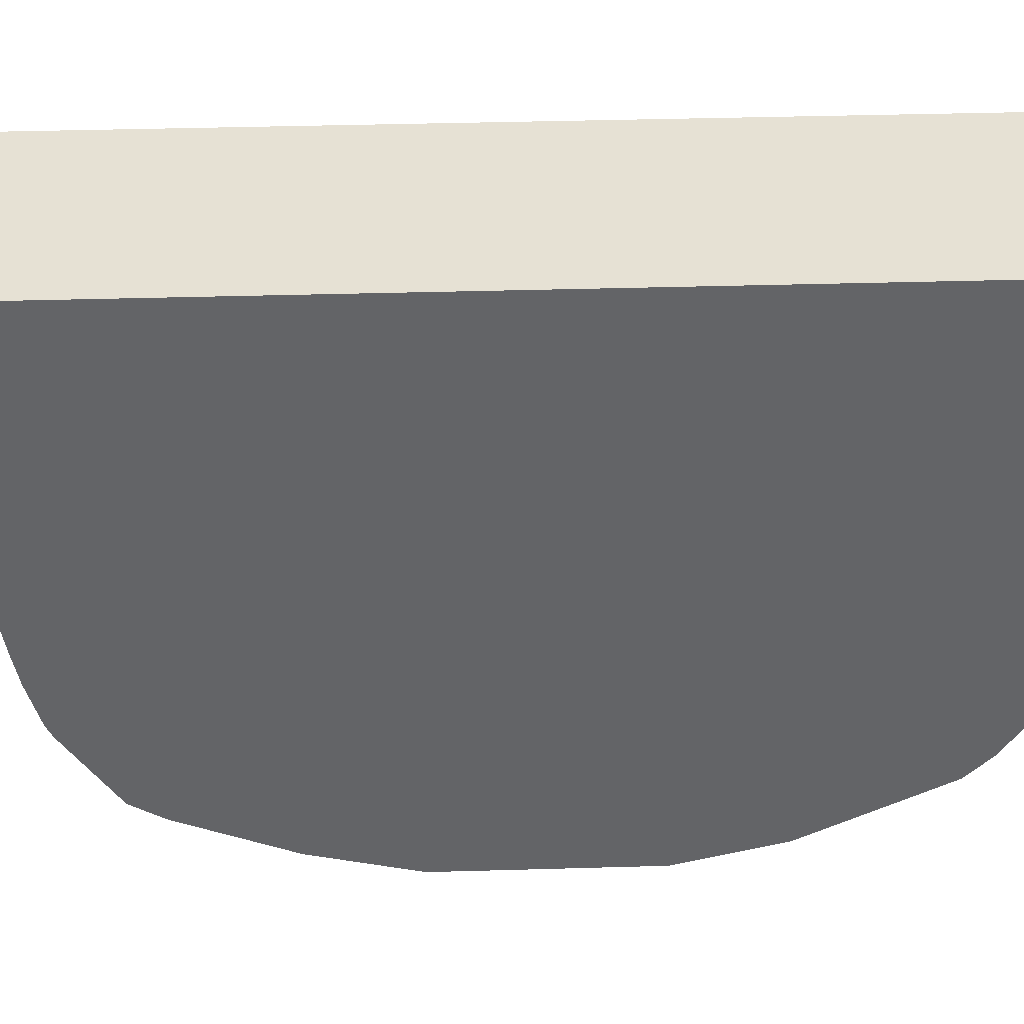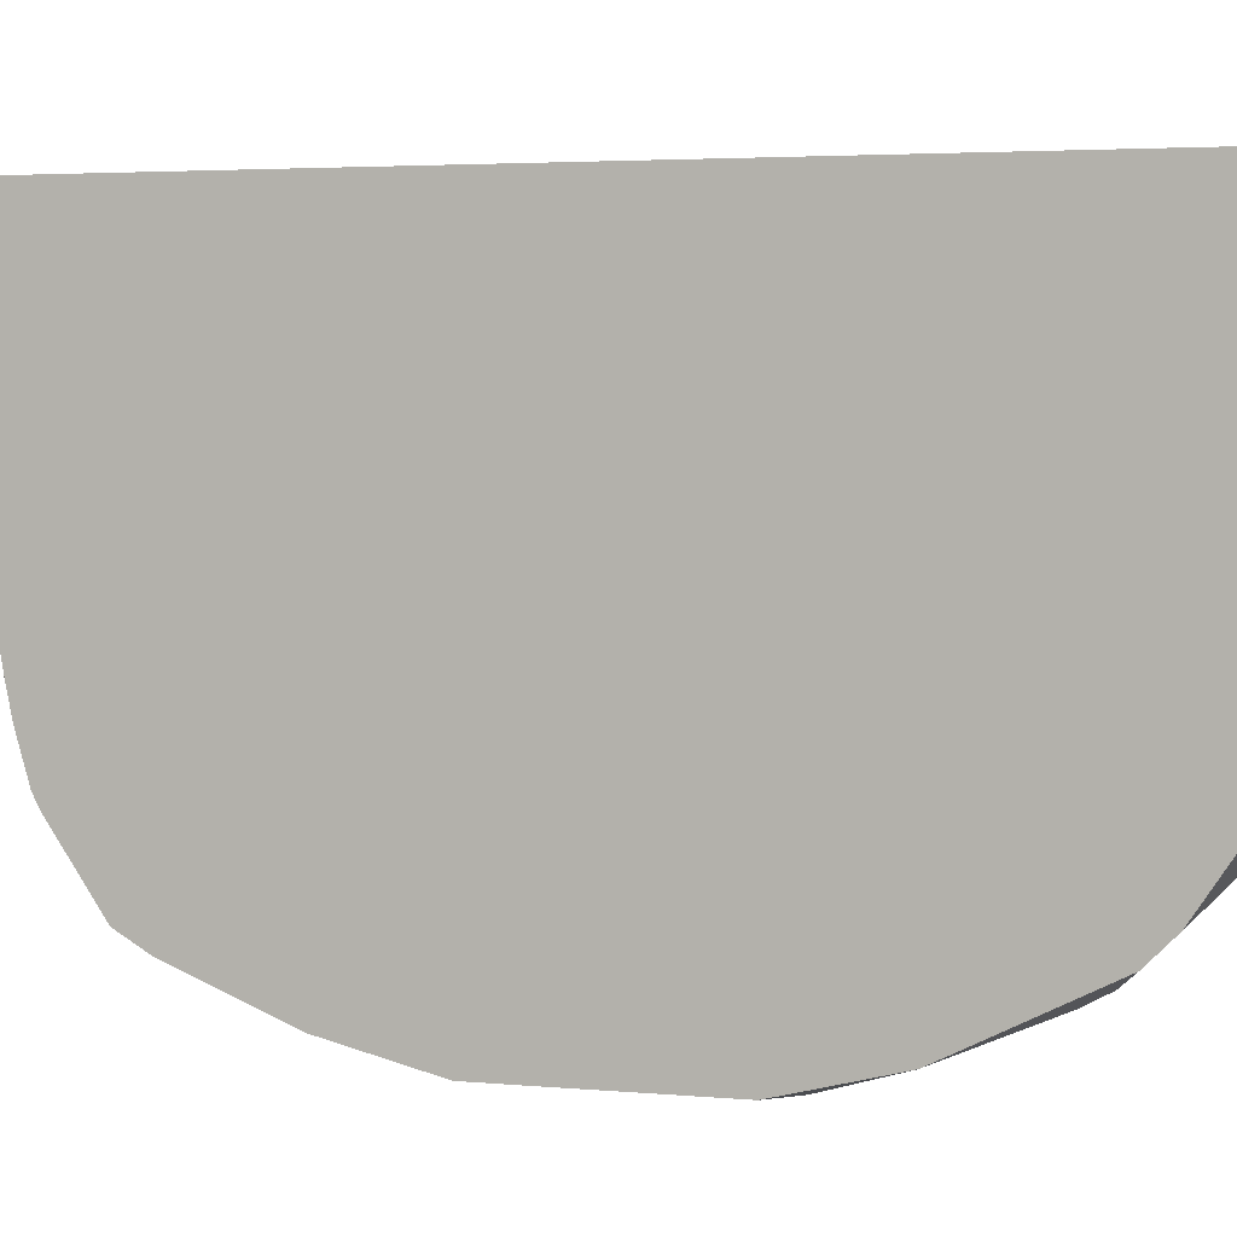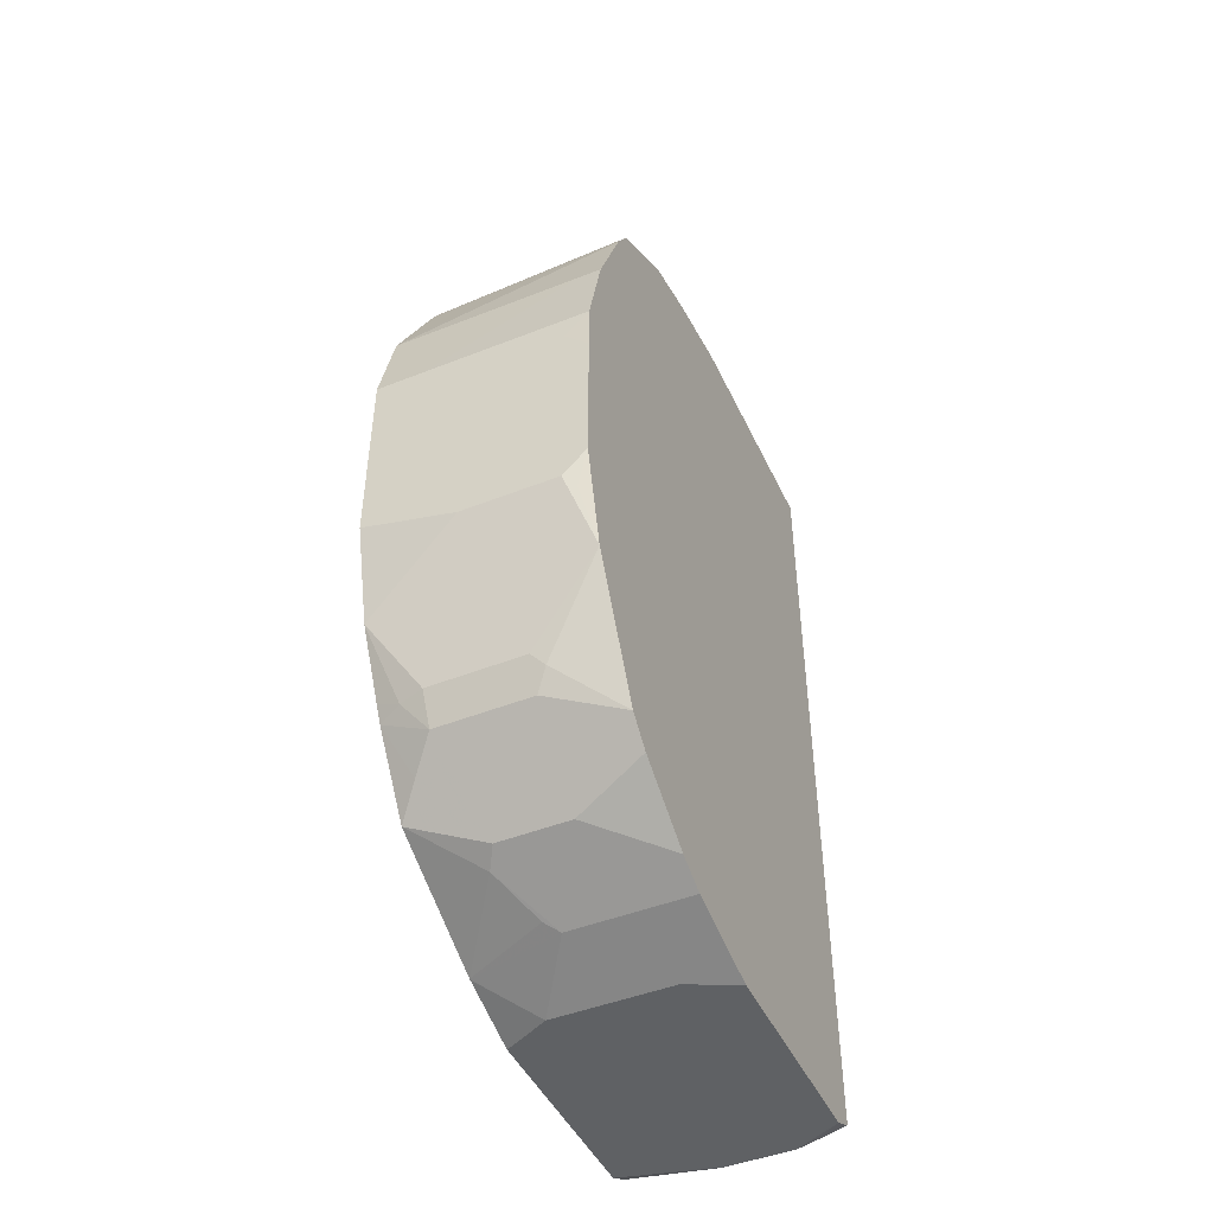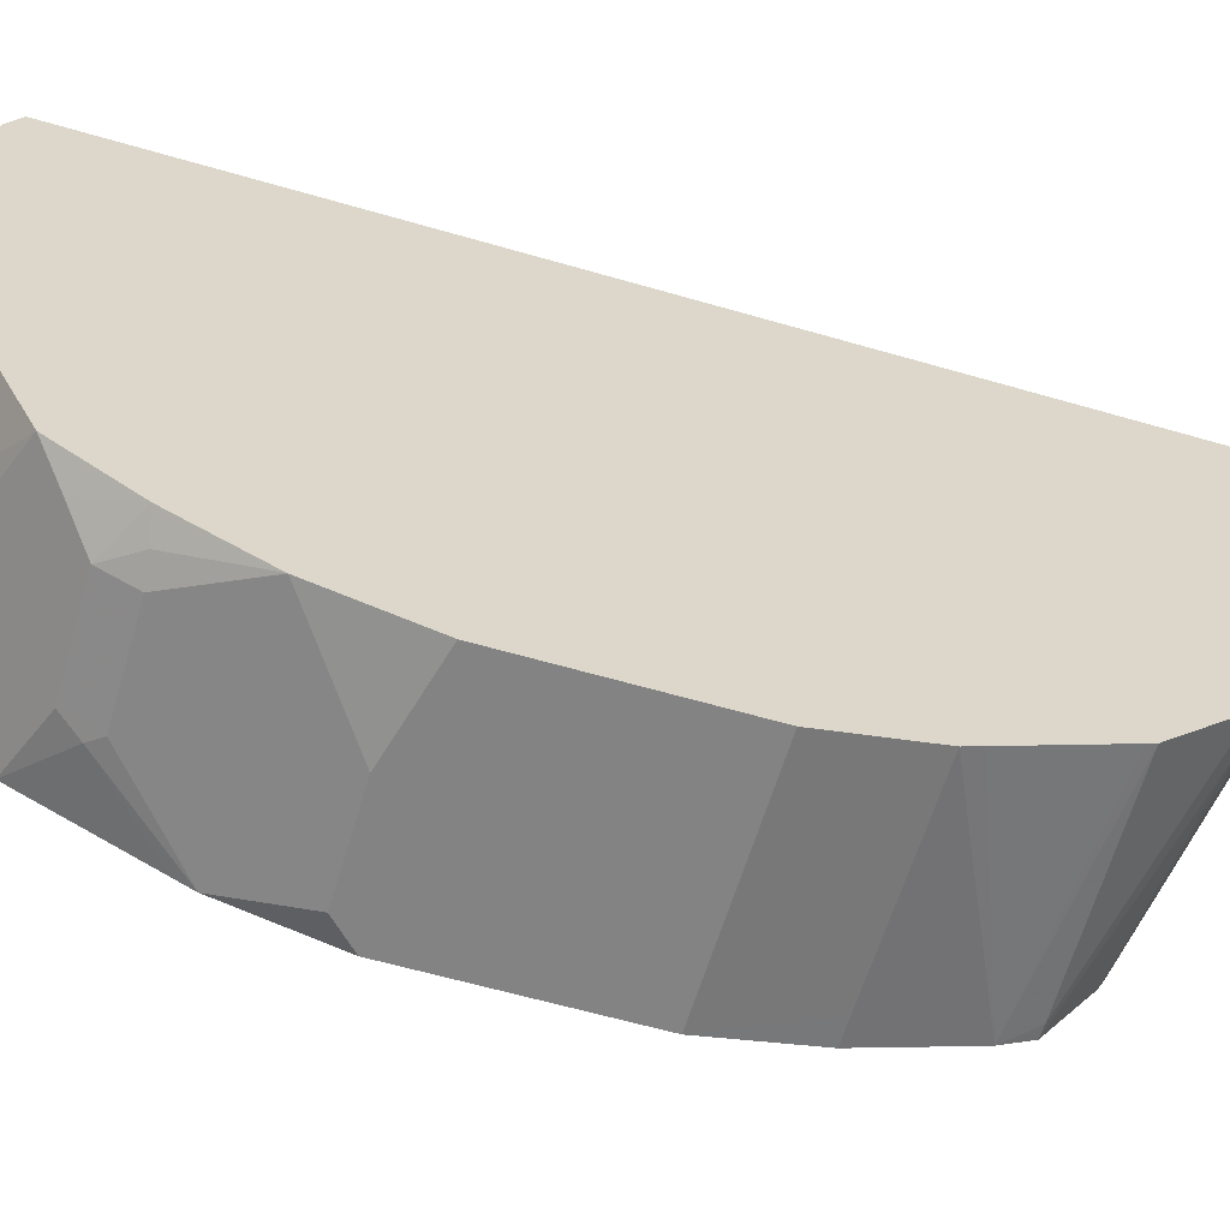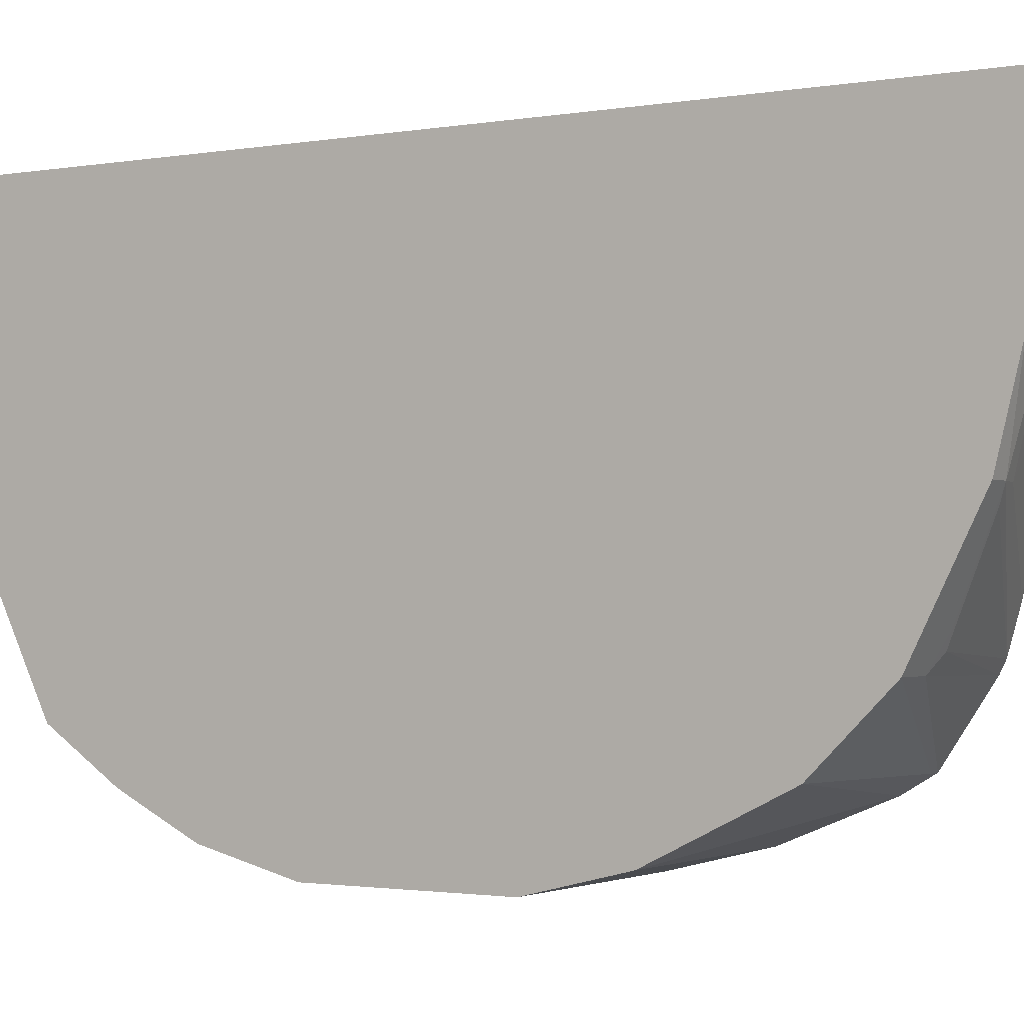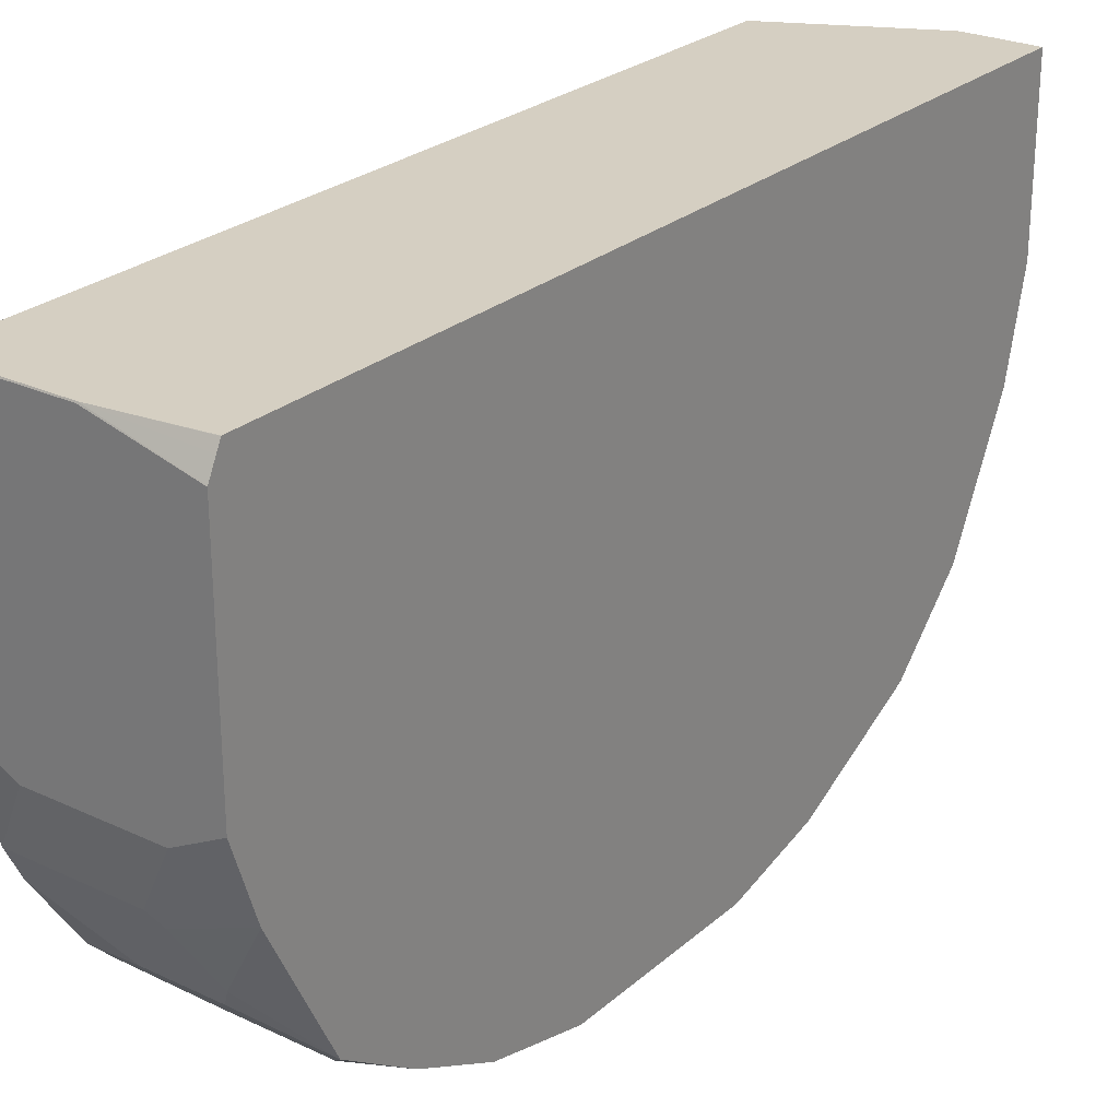
<metadata>
{"format":"obj","ext":"obj","renderer":"f3d","projection":"perspective","resolution":1024,"background":"white","views":[{"elev":39.0,"azim":87.9,"up":"+Y"},{"elev":3.5,"azim":107.3,"up":"+Y"},{"elev":-46.4,"azim":24.3,"up":"+Z"},{"elev":-61.2,"azim":-106.5,"up":"+Y"},{"elev":-1.7,"azim":-57.8,"up":"+Y"},{"elev":25.9,"azim":-143.3,"up":"+Y"}]}
</metadata>
<code>
v 0.07602 -0.3507 -0.5191
v 0.03019 -0.3507 -0.5191
v 0.09243 -0.3507 -0.5153
v 0.0764 -0.3514 -0.5195
v 0.03056 -0.3514 -0.5195
v -0.02997 -0.3667 -0.5195
v -0.02997 -0.3662 -0.5192
v -0.02997 -0.3565 -0.5144
v -0.02997 -0.3508 -0.5116
v -0.02997 -0.3507 -0.5114
v 0.1069 -0.3666 -0.5195
v 0.1069 -0.3507 -0.5117
v -0.02997 -0.5043 -0.5195
v -0.02997 -0.3507 0.06112
v 0.1069 -0.5043 -0.5195
v 0.1069 -0.3507 0.01497
v 1.233e-05 -0.5195 -0.5195
v -0.007638 -0.5271 -0.5156
v -0.02997 -0.5495 -0.5044
v -0.02997 -0.4578 0.06112
v 1.233e-05 -0.3507 0.06112
v 0.0764 -0.5195 -0.5195
v 0.1069 -0.5654 -0.5042
v 0.09676 -0.3507 0.02037
v 0.1069 -0.3507 0.01525
v 0.03056 -0.5653 -0.5042
v -0.02997 -0.55 -0.5042
v -0.01528 -0.5195 0.04583
v 1.233e-05 -0.4431 0.06112
v -0.02997 -0.5195 0.04583
v 0.01529 -0.3507 0.06083
v 0.01529 -0.3514 0.06112
v 0.09167 -0.5653 -0.5042
v 0.1069 -0.5755 -0.4991
v 0.09676 -0.4126 0.02037
v 0.05653 -0.3507 0.04049
v 0.1069 -0.489 0.01525
v 0.007649 -0.6035 -0.4851
v 0.02292 -0.573 -0.5004
v -0.02997 -0.601 -0.4788
v 0.001915 -0.5195 0.04197
v -0.02997 -0.5648 0.02321
v -0.005092 -0.601 0.005079
v 1.233e-05 -0.5806 0.01525
v 0.005104 -0.5908 0.01014
v -0.01018 -0.5297 0.04072
v 0.1069 -0.596 -0.003901
v 0.04583 -0.4126 0.04583
v 0.01529 -0.3667 0.06112
v 0.0172 -0.5043 0.04197
v 0.1069 -0.5691 0.003772
v 0.1069 -0.5501 0.00758
v 0.1069 -0.5043 0.0152
v 0.01604 -0.3507 0.06072
v 0.06111 -0.6163 -0.4788
v 0.05347 -0.6035 -0.4851
v 0.1069 -0.5857 -0.494
v 0.01529 -0.6163 -0.4788
v -0.02997 -0.6315 -0.4635
v -0.02997 -0.601 0.005079
v 0.1069 -0.6494 -0.03823
v 0.1069 -0.6035 -0.007652
v 0.1069 -0.6316 -0.4634
v 0.09167 -0.6315 -0.4635
v 0.06111 -0.6621 -0.4329
v 1.233e-05 -0.6621 -0.4329
v -0.01528 -0.6468 -0.4482
v -0.02997 -0.6621 -0.4179
v -0.02997 -0.6468 -0.04079
v 0.09931 -0.6494 -0.03823
v 0.1069 -0.6608 -0.05738
v 0.1069 -0.6468 -0.4481
v 0.09167 -0.6468 -0.4482
v 0.06876 -0.6685 -0.4202
v 0.06111 -0.6723 -0.4125
v 1.233e-05 -0.6723 -0.4125
v -0.01528 -0.6685 -0.4144
v -0.02997 -0.6623 -0.4175
v -0.02997 -0.6497 -0.04647
v 0.09167 -0.6876 -0.1223
v 0.1069 -0.6875 -0.1222
v -0.02997 -0.6621 -0.07131
v -0.02997 -0.6825 -0.1121
v -0.02997 -0.687 -0.1211
v -0.02997 -0.6876 -0.1223
v 0.1069 -0.6519 -0.438
v 0.1069 -0.6723 -0.3972
v 0.1069 -0.6825 -0.3769
v 0.1069 -0.6876 -0.3666
v 0.09167 -0.7029 -0.3209
v 0.03056 -0.7029 -0.3209
v -0.02997 -0.6876 -0.3667
v -0.02997 -0.6874 -0.3671
v -0.02997 -0.6722 -0.3979
v -0.02997 -0.6673 -0.4077
v 1.233e-05 -0.7029 -0.1834
v 0.1069 -0.7028 -0.1833
v -0.02997 -0.7029 -0.1834
v 0.1069 -0.7029 -0.3055
v 0.09931 -0.699 -0.3285
v -0.02997 -0.7029 -0.3056
v 0.09167 -0.7029 -0.1987
v 0.1069 -0.7029 -0.2139
f 38 58 59
f 43 62 45
f 38 59 40
f 41 47 51
f 41 51 50
f 42 60 43
f 38 55 58
f 43 60 70
f 43 70 61
f 43 61 62
f 55 63 64
f 45 62 47
f 45 47 46
f 55 57 63
f 55 64 65
f 55 65 66
f 55 66 58
f 58 66 59
f 38 56 55
f 59 66 67
f 59 67 68
f 43 45 44
f 37 48 53
f 28 47 41
f 35 49 48
f 26 39 27
f 60 69 70
f 27 39 38
f 27 38 40
f 28 41 29
f 28 30 42
f 28 42 43
f 28 43 44
f 28 44 45
f 28 45 46
f 35 48 37
f 28 46 47
f 29 41 50
f 29 50 51
f 29 51 52
f 29 52 53
f 29 53 48
f 31 32 54
f 32 36 54
f 33 34 55
f 33 55 56
f 34 57 55
f 29 48 49
f 61 70 71
f 76 93 77
f 63 73 64
f 76 91 92
f 76 92 93
f 77 93 94
f 77 94 95
f 77 95 78
f 80 85 98
f 80 98 96
f 80 96 97
f 80 97 81
f 89 99 100
f 75 91 76
f 89 100 90
f 90 99 103
f 90 103 102
f 90 102 96
f 90 96 98
f 90 98 101
f 90 101 91
f 91 101 92
f 96 102 97
f 97 102 103
f 26 38 39
f 90 100 99
f 63 72 73
f 75 90 91
f 74 86 87
f 64 73 65
f 65 73 72
f 65 72 74
f 65 74 75
f 65 75 76
f 65 76 66
f 66 76 77
f 66 77 68
f 66 68 67
f 68 77 78
f 75 89 90
f 69 79 71
f 71 80 81
f 71 79 82
f 71 82 83
f 71 83 84
f 71 84 85
f 71 85 80
f 72 86 74
f 74 87 88
f 74 88 89
f 74 89 75
f 69 71 70
f 26 56 38
f 4 13 6
f 24 49 35
f 6 13 19
f 6 19 27
f 6 27 40
f 6 40 59
f 6 59 68
f 6 68 78
f 6 78 95
f 6 95 94
f 6 94 93
f 6 93 92
f 6 92 101
f 6 101 98
f 6 85 84
f 6 84 83
f 6 83 82
f 6 82 79
f 6 79 69
f 6 69 60
f 6 60 42
f 6 42 30
f 6 30 20
f 4 6 5
f 4 17 13
f 4 22 17
f 4 15 22
f 26 33 56
f 1 2 10
f 1 10 14
f 1 14 21
f 1 21 31
f 1 31 54
f 1 54 36
f 1 36 24
f 1 24 16
f 1 16 12
f 6 20 14
f 1 12 3
f 1 4 5
f 1 5 2
f 2 5 6
f 2 6 7
f 2 7 8
f 2 8 9
f 2 9 10
f 3 11 4
f 3 12 11
f 4 11 15
f 1 3 4
f 6 14 10
f 6 98 85
f 6 9 8
f 13 17 18
f 13 18 19
f 14 20 29
f 14 29 49
f 14 49 32
f 14 32 21
f 15 23 22
f 16 24 25
f 6 10 9
f 17 33 26
f 11 23 15
f 17 26 27
f 18 27 19
f 20 28 29
f 20 30 28
f 21 32 31
f 22 23 33
f 23 34 33
f 24 35 37
f 24 37 25
f 24 36 32
f 24 32 49
f 17 27 18
f 11 34 23
f 17 22 33
f 11 51 47
f 6 8 7
f 11 57 34
f 11 12 16
f 11 16 25
f 11 25 37
f 11 37 53
f 11 53 52
f 11 52 51
f 11 47 62
f 11 61 71
f 11 62 61
f 11 81 97
f 11 97 103
f 11 103 99
f 11 99 89
f 11 89 88
f 11 88 87
f 11 87 86
f 11 86 72
f 11 72 63
f 11 63 57
f 11 71 81

</code>
